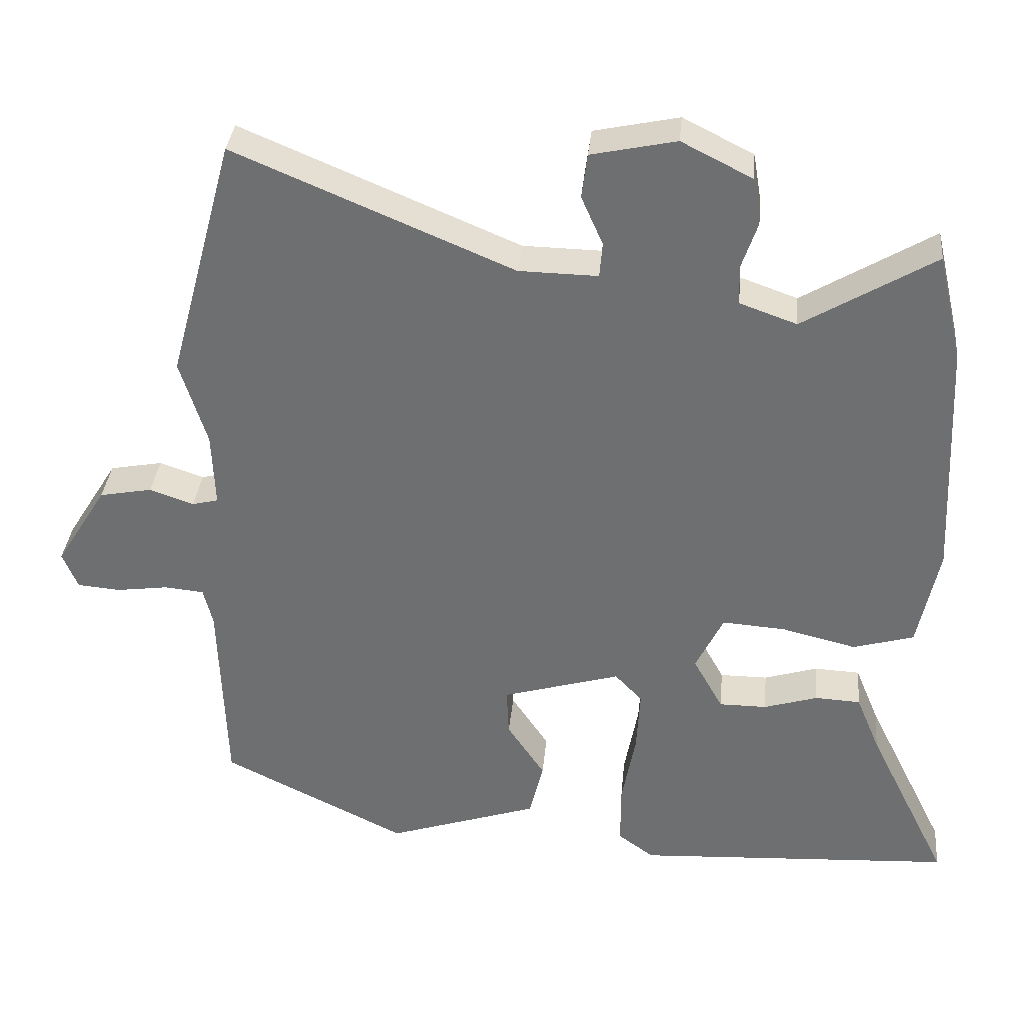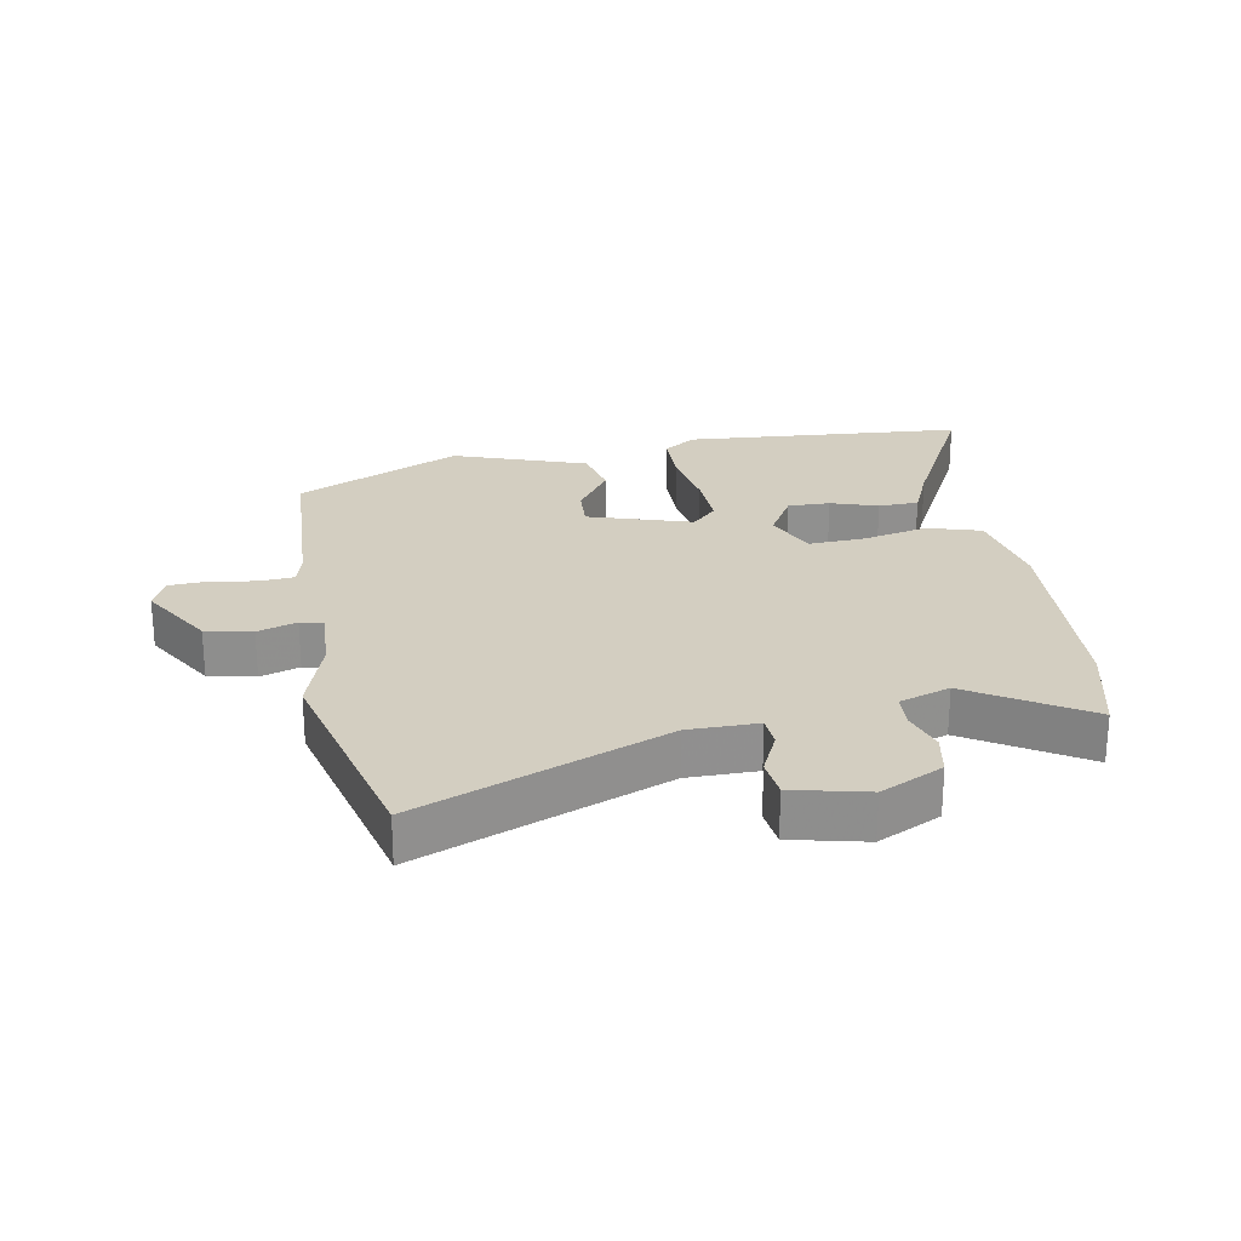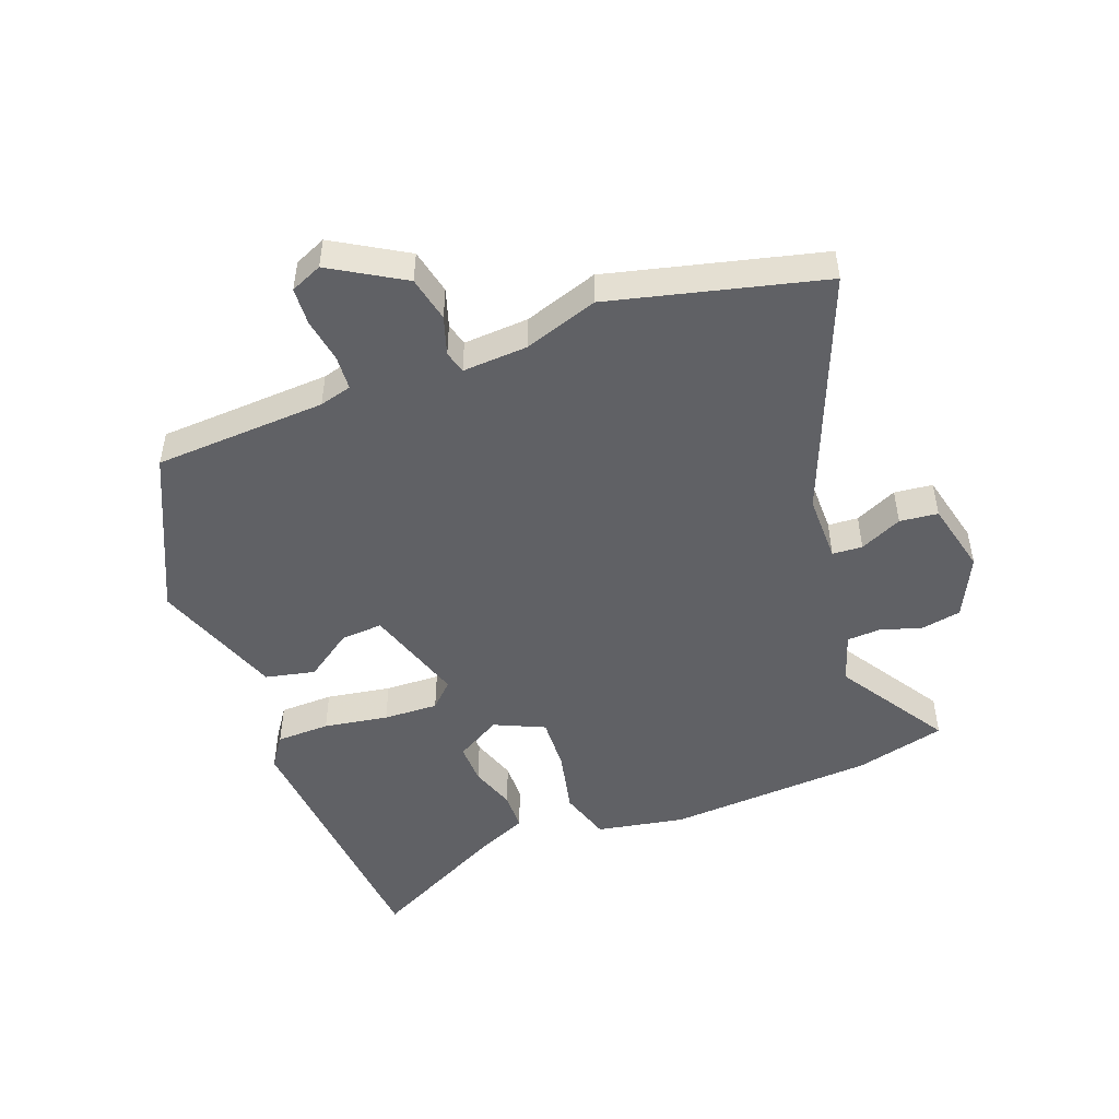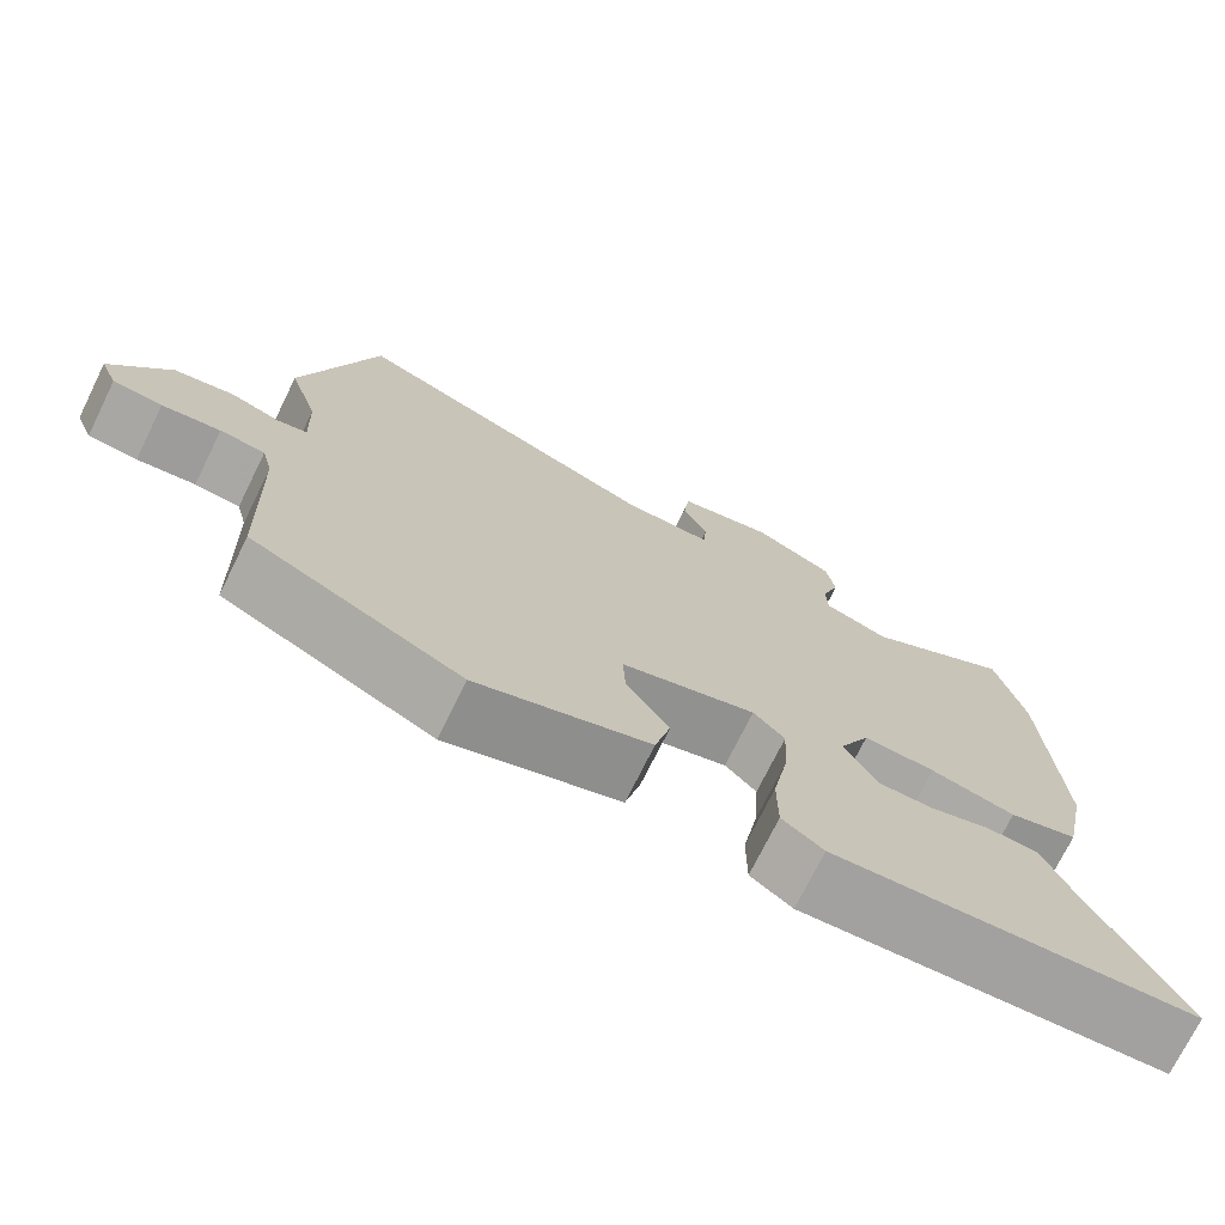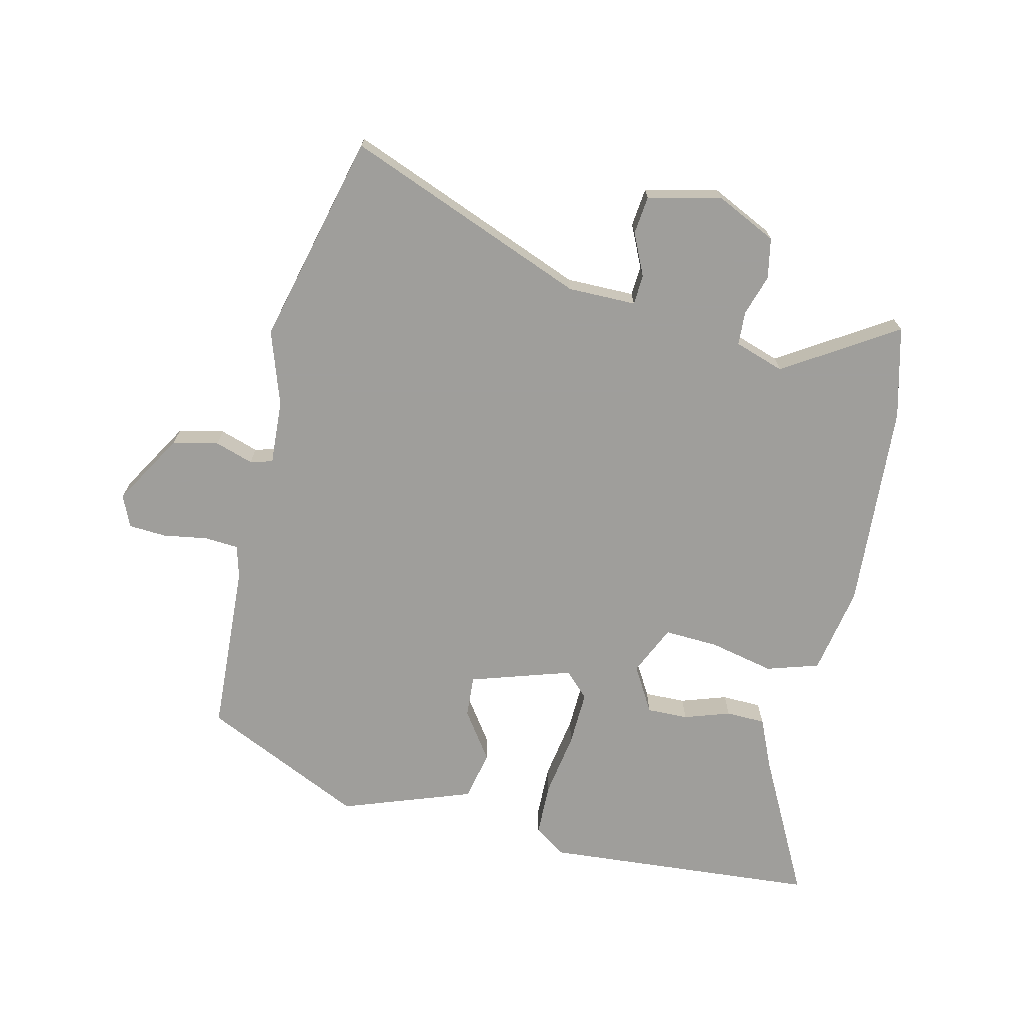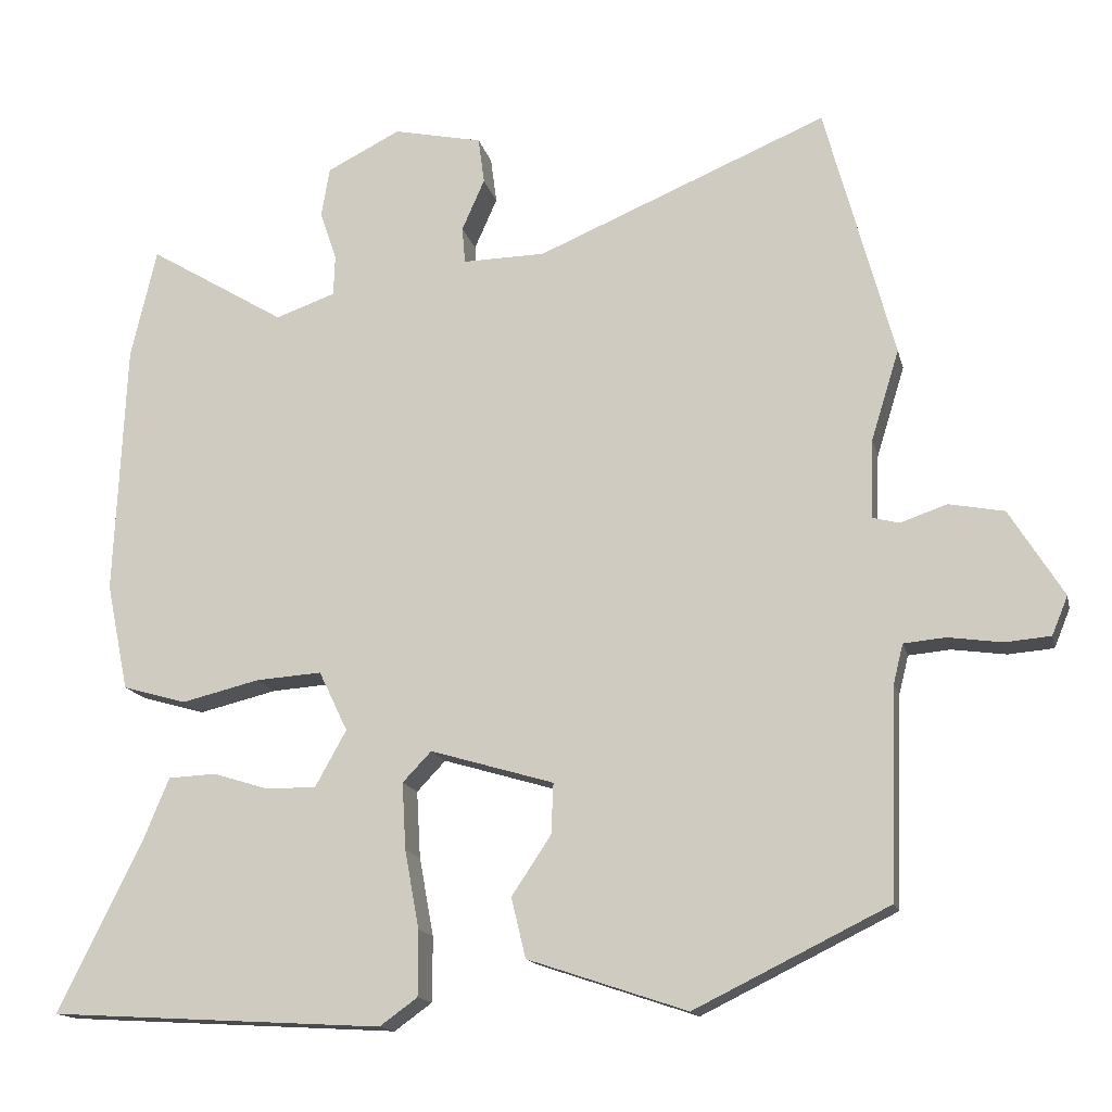
<metadata>
{"format":"obj","ext":"obj","renderer":"f3d","projection":"perspective","resolution":1024,"background":"white","views":[{"elev":34.8,"azim":5.5,"up":"+Z"},{"elev":24.9,"azim":-9.3,"up":"+Y"},{"elev":-48.7,"azim":-68.2,"up":"+Y"},{"elev":-73.4,"azim":-26.3,"up":"+Z"},{"elev":-70.8,"azim":-12.0,"up":"+Y"},{"elev":-15.0,"azim":-167.2,"up":"+Z"}]}
</metadata>
<code>
v -0.544 0.07 0.336
v -0.453 0.07 0.673
v -0.07 0.07 0.512
v 0.039 0.07 0.51
v 0.043 0.07 0.558
v 0.013 0.07 0.626
v 0.021 0.07 0.687
v 0.138 0.07 0.712
v 0.235 0.07 0.663
v 0.246 0.07 0.598
v 0.224 0.07 0.533
v 0.226 0.07 0.479
v 0.305 0.07 0.451
v 0.486 0.07 0.56
v 0.52 0.07 0.414
v 0.535 0.07 0.08
v 0.506 0.07 -0.061
v 0.422 0.07 -0.085
v 0.319 0.07 -0.06
v 0.232 0.07 -0.054
v 0.194 0.07 -0.133
v 0.235 0.07 -0.207
v 0.301 0.07 -0.207
v 0.375 0.07 -0.184
v 0.438 0.07 -0.187
v 0.471 0.07 -0.267
v 0.583 0.07 -0.494
v 0.142 0.07 -0.519
v 0.092 0.07 -0.483
v 0.092 0.07 -0.397
v 0.111 0.07 -0.294
v 0.116 0.07 -0.206
v 0.078 0.07 -0.166
v -0.085 0.07 -0.214
v -0.082 0.07 -0.281
v -0.03 0.07 -0.359
v -0.049 0.07 -0.438
v -0.259 0.07 -0.508
v -0.515 0.07 -0.382
v -0.524 0.07 -0.106
v -0.537 0.07 -0.054
v -0.592 0.07 -0.049
v -0.663 0.07 -0.059
v -0.723 0.07 -0.054
v -0.744 0.07 -0.003
v -0.673 0.07 0.111
v -0.6 0.07 0.125
v -0.539 0.07 0.104
v -0.503 0.07 0.113
v -0.507 0.07 0.217
v -0.544 0 0.336
v -0.453 0 0.673
v -0.07 0 0.512
v 0.039 0 0.51
v 0.043 0 0.558
v 0.013 0 0.626
v 0.021 0 0.687
v 0.138 0 0.712
v 0.235 0 0.663
v 0.246 0 0.598
v 0.224 0 0.533
v 0.226 0 0.479
v 0.305 0 0.451
v 0.486 0 0.56
v 0.52 0 0.414
v 0.535 0 0.08
v 0.506 0 -0.061
v 0.422 0 -0.085
v 0.319 0 -0.06
v 0.232 0 -0.054
v 0.194 0 -0.133
v 0.235 0 -0.207
v 0.301 0 -0.207
v 0.375 0 -0.184
v 0.438 0 -0.187
v 0.471 0 -0.267
v 0.583 0 -0.494
v 0.142 0 -0.519
v 0.092 0 -0.483
v 0.092 0 -0.397
v 0.111 0 -0.294
v 0.116 0 -0.206
v 0.078 0 -0.166
v -0.085 0 -0.214
v -0.082 0 -0.281
v -0.03 0 -0.359
v -0.049 0 -0.438
v -0.259 0 -0.508
v -0.515 0 -0.382
v -0.524 0 -0.106
v -0.537 0 -0.054
v -0.592 0 -0.049
v -0.663 0 -0.059
v -0.723 0 -0.054
v -0.744 0 -0.003
v -0.673 0 0.111
v -0.6 0 0.125
v -0.539 0 0.104
v -0.503 0 0.113
v -0.507 0 0.217
f 45 46 47 48
f 45 48 49
f 42 43 44 45
f 41 42 45 49
f 40 41 49
f 39 40 49
f 38 39 49
f 35 36 37 38
f 34 35 38 49
f 33 34 49 50
f 28 29 30 31
f 26 27 28 31
f 26 31 32
f 23 24 25 26
f 22 23 26
f 22 26 32
f 21 22 32 33
f 16 17 18 19
f 16 19 20
f 13 14 15 16
f 12 13 16 20
f 11 12 20 21
f 9 10 11
f 8 9 11
f 5 6 7 8
f 4 5 8 11
f 50 1 2 3
f 50 3 4
f 21 33 50
f 4 11 21 50
f 98 97 96 95
f 99 98 95
f 95 94 93 92
f 99 95 92 91
f 99 91 90
f 99 90 89
f 99 89 88
f 88 87 86 85
f 99 88 85 84
f 100 99 84 83
f 81 80 79 78
f 81 78 77 76
f 82 81 76
f 76 75 74 73
f 76 73 72
f 82 76 72
f 83 82 72 71
f 69 68 67 66
f 70 69 66
f 66 65 64 63
f 70 66 63 62
f 71 70 62 61
f 61 60 59
f 61 59 58
f 58 57 56 55
f 61 58 55 54
f 53 52 51 100
f 54 53 100
f 100 83 71
f 100 71 61 54
f 1 51 52 2
f 2 52 53 3
f 3 53 54 4
f 4 54 55 5
f 5 55 56 6
f 6 56 57 7
f 7 57 58 8
f 8 58 59 9
f 9 59 60 10
f 10 60 61 11
f 11 61 62 12
f 12 62 63 13
f 13 63 64 14
f 14 64 65 15
f 15 65 66 16
f 16 66 67 17
f 17 67 68 18
f 18 68 69 19
f 19 69 70 20
f 20 70 71 21
f 21 71 72 22
f 22 72 73 23
f 23 73 74 24
f 24 74 75 25
f 25 75 76 26
f 26 76 77 27
f 27 77 78 28
f 28 78 79 29
f 29 79 80 30
f 30 80 81 31
f 31 81 82 32
f 32 82 83 33
f 33 83 84 34
f 34 84 85 35
f 35 85 86 36
f 36 86 87 37
f 37 87 88 38
f 38 88 89 39
f 39 89 90 40
f 40 90 91 41
f 41 91 92 42
f 42 92 93 43
f 43 93 94 44
f 44 94 95 45
f 45 95 96 46
f 46 96 97 47
f 47 97 98 48
f 48 98 99 49
f 49 99 100 50
f 50 100 51 1

</code>
